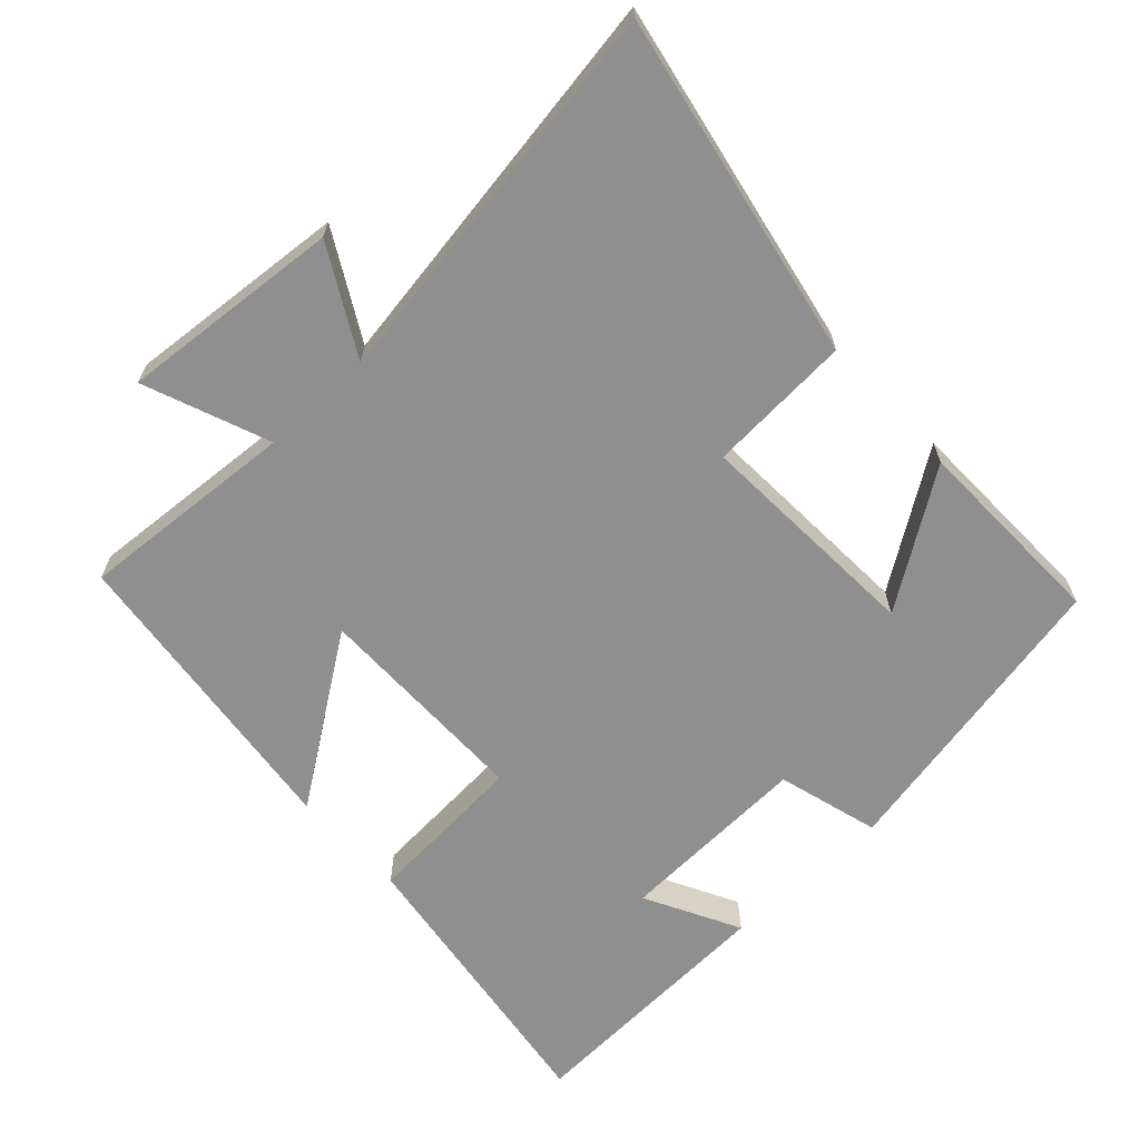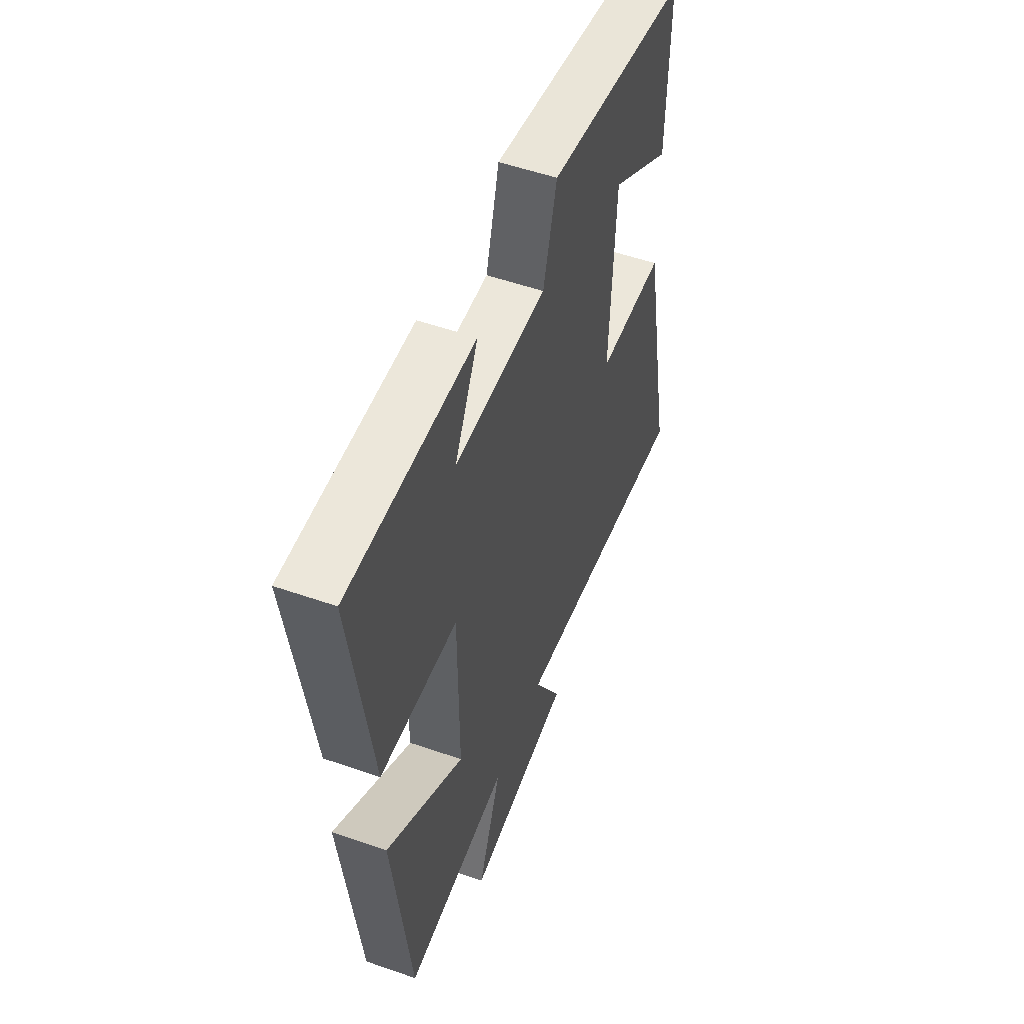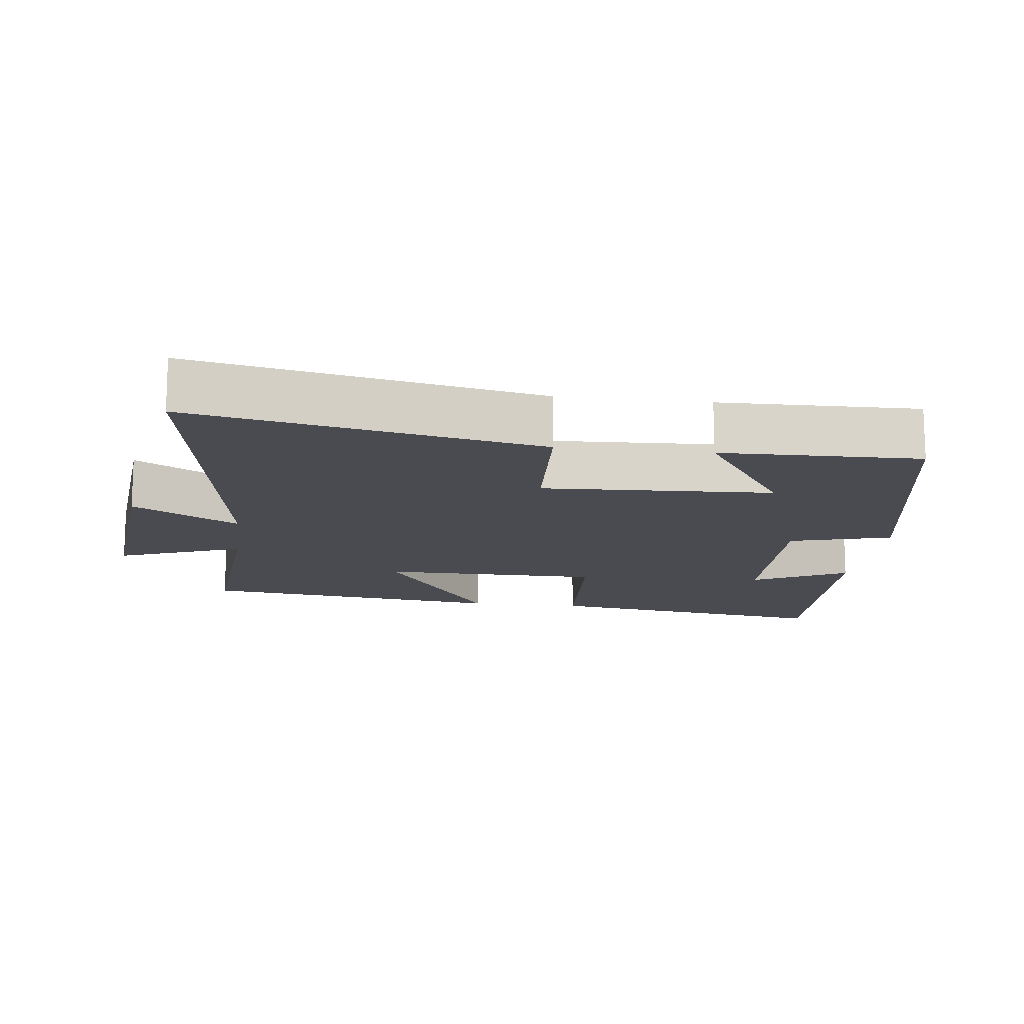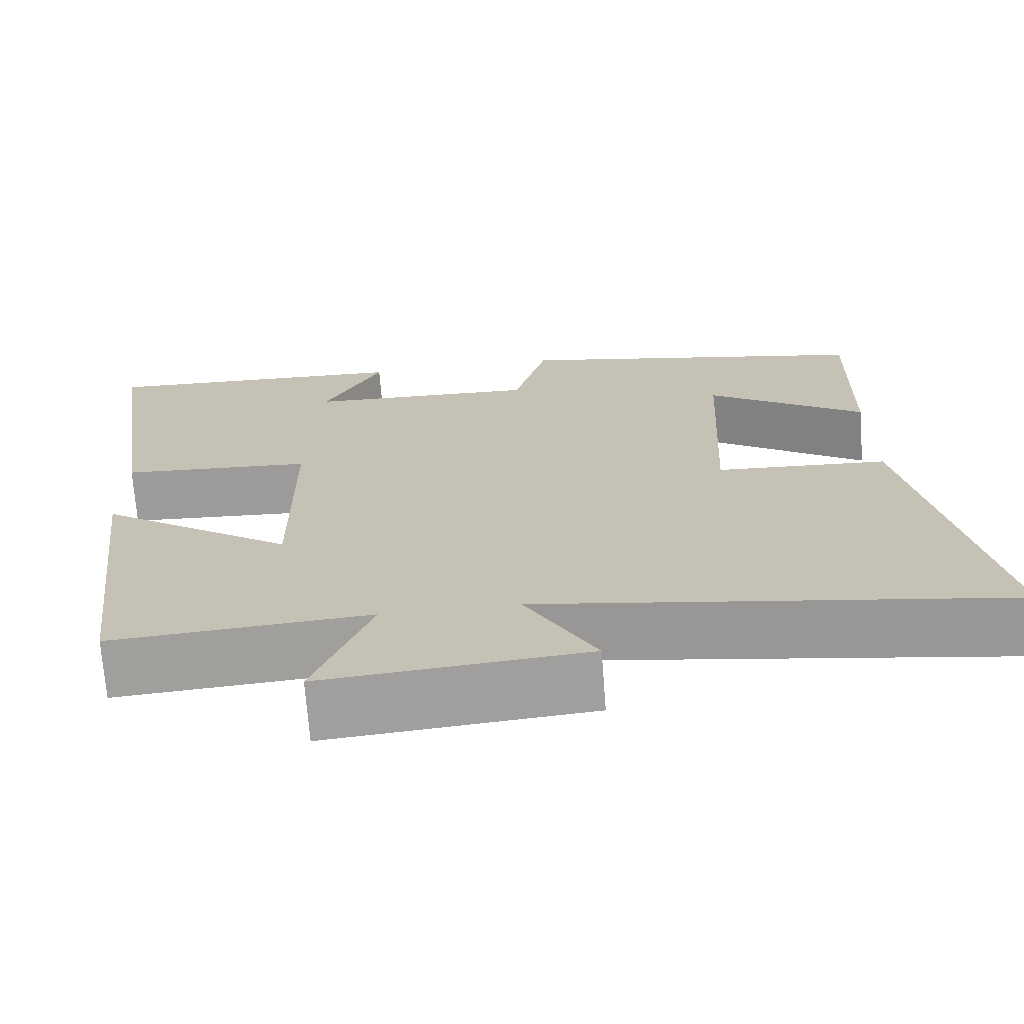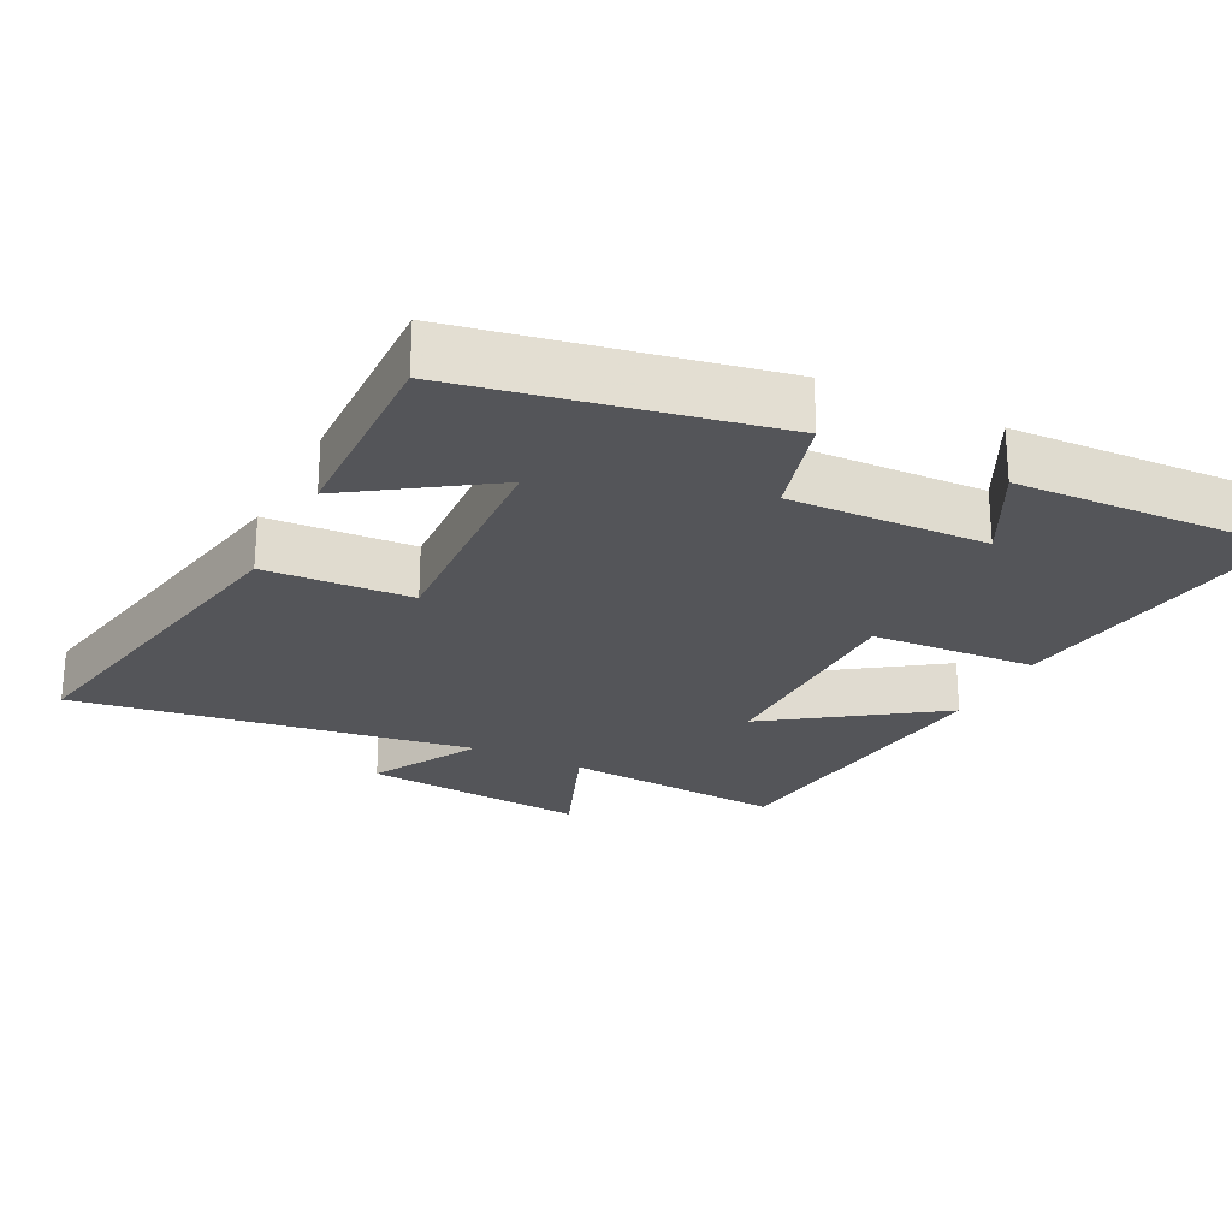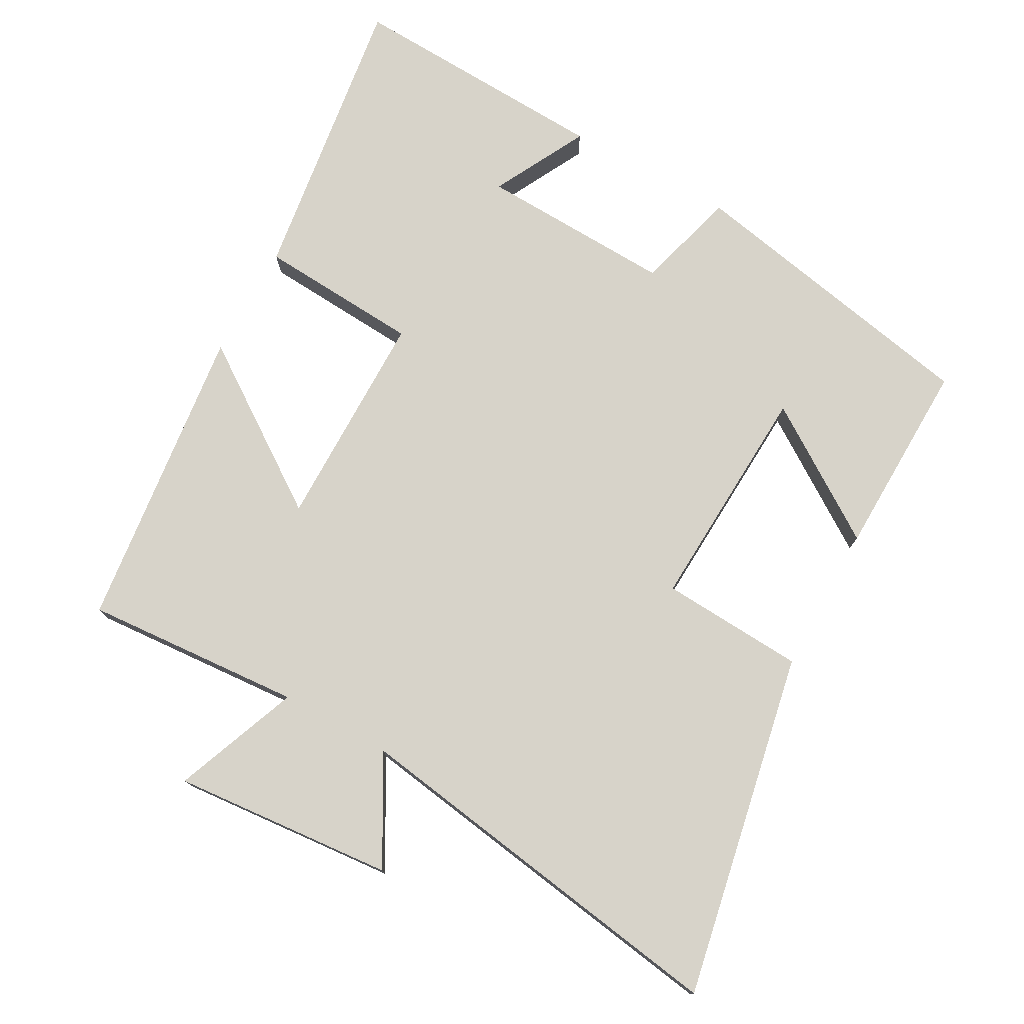
<metadata>
{"format":"obj","ext":"obj","renderer":"f3d","projection":"perspective","resolution":1024,"background":"white","views":[{"elev":-65.4,"azim":-137.0,"up":"+Y"},{"elev":53.6,"azim":110.4,"up":"+Z"},{"elev":-14.4,"azim":-97.1,"up":"+Y"},{"elev":-70.6,"azim":-175.7,"up":"+Z"},{"elev":-24.8,"azim":-26.6,"up":"+Y"},{"elev":76.4,"azim":-151.0,"up":"+Y"}]}
</metadata>
<code>
v 0.561 0.07 0.516
v 0.5 0.07 0.091
v 0.266 0.07 0.076
v 0.264 0.07 -0.242
v 0.5 0.07 -0.079
v 0.447 0.07 -0.523
v 0.132 0.07 -0.5
v 0.202 0.07 -0.681
v -0.118 0.07 -0.653
v -0.032 0.07 -0.5
v -0.598 0.07 -0.587
v -0.5 0.07 -0.088
v -0.292 0.07 -0.076
v -0.308 0.07 0.256
v -0.5 0.07 0.128
v -0.506 0.07 0.415
v -0.069 0.07 0.5
v -0.028 0.07 0.353
v 0.252 0.07 0.363
v 0.181 0.07 0.5
v 0.561 0 0.516
v 0.5 0 0.091
v 0.266 0 0.076
v 0.264 0 -0.242
v 0.5 0 -0.079
v 0.447 0 -0.523
v 0.132 0 -0.5
v 0.202 0 -0.681
v -0.118 0 -0.653
v -0.032 0 -0.5
v -0.598 0 -0.587
v -0.5 0 -0.088
v -0.292 0 -0.076
v -0.308 0 0.256
v -0.5 0 0.128
v -0.506 0 0.415
v -0.069 0 0.5
v -0.028 0 0.353
v 0.252 0 0.363
v 0.181 0 0.5
f 19 20 1 2
f 18 19 2 3
f 16 17 18
f 14 15 16
f 14 16 18 3
f 10 11 12 13
f 14 3 4
f 13 14 4
f 10 13 4
f 7 8 9 10
f 4 5 6 7
f 4 7 10
f 22 21 40 39
f 23 22 39 38
f 38 37 36
f 36 35 34
f 23 38 36 34
f 33 32 31 30
f 24 23 34
f 24 34 33
f 24 33 30
f 30 29 28 27
f 27 26 25 24
f 30 27 24
f 1 21 22 2
f 2 22 23 3
f 3 23 24 4
f 4 24 25 5
f 5 25 26 6
f 6 26 27 7
f 7 27 28 8
f 8 28 29 9
f 9 29 30 10
f 10 30 31 11
f 11 31 32 12
f 12 32 33 13
f 13 33 34 14
f 14 34 35 15
f 15 35 36 16
f 16 36 37 17
f 17 37 38 18
f 18 38 39 19
f 19 39 40 20
f 20 40 21 1

</code>
